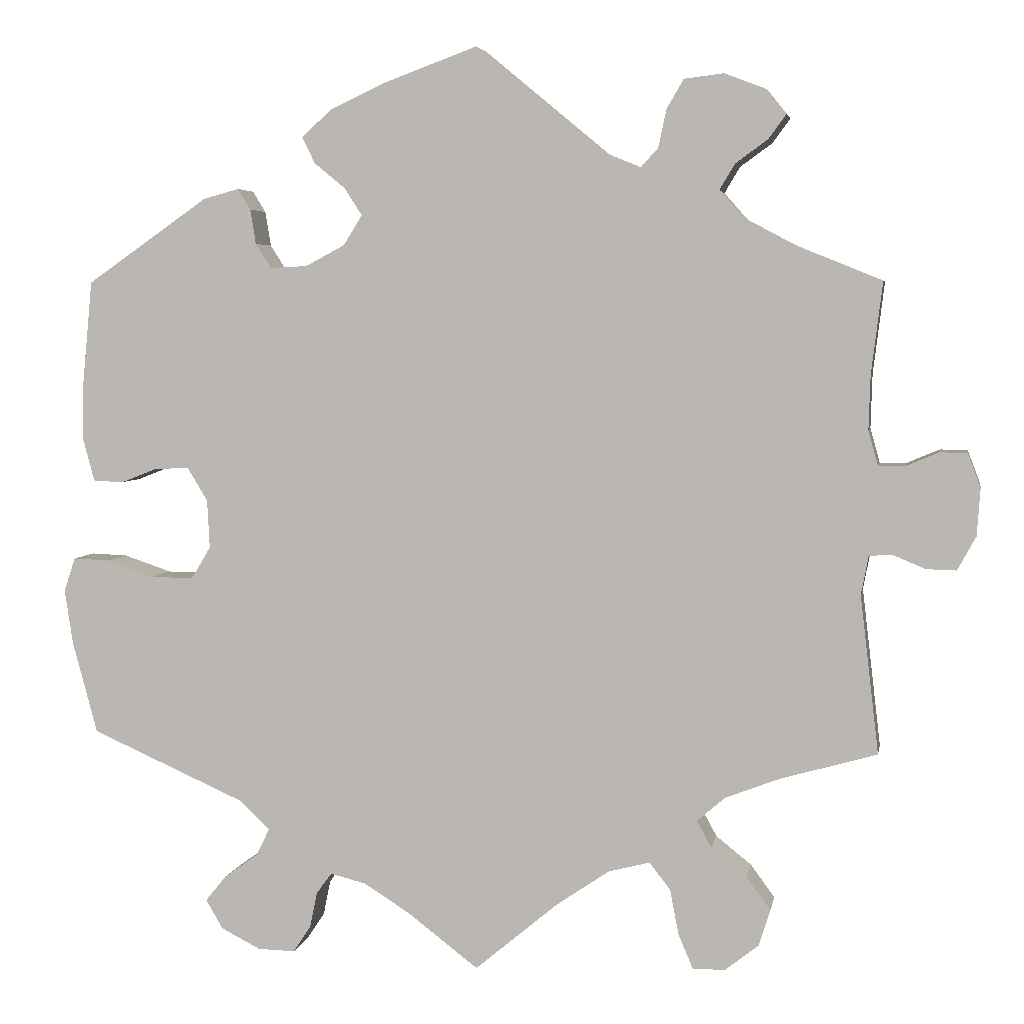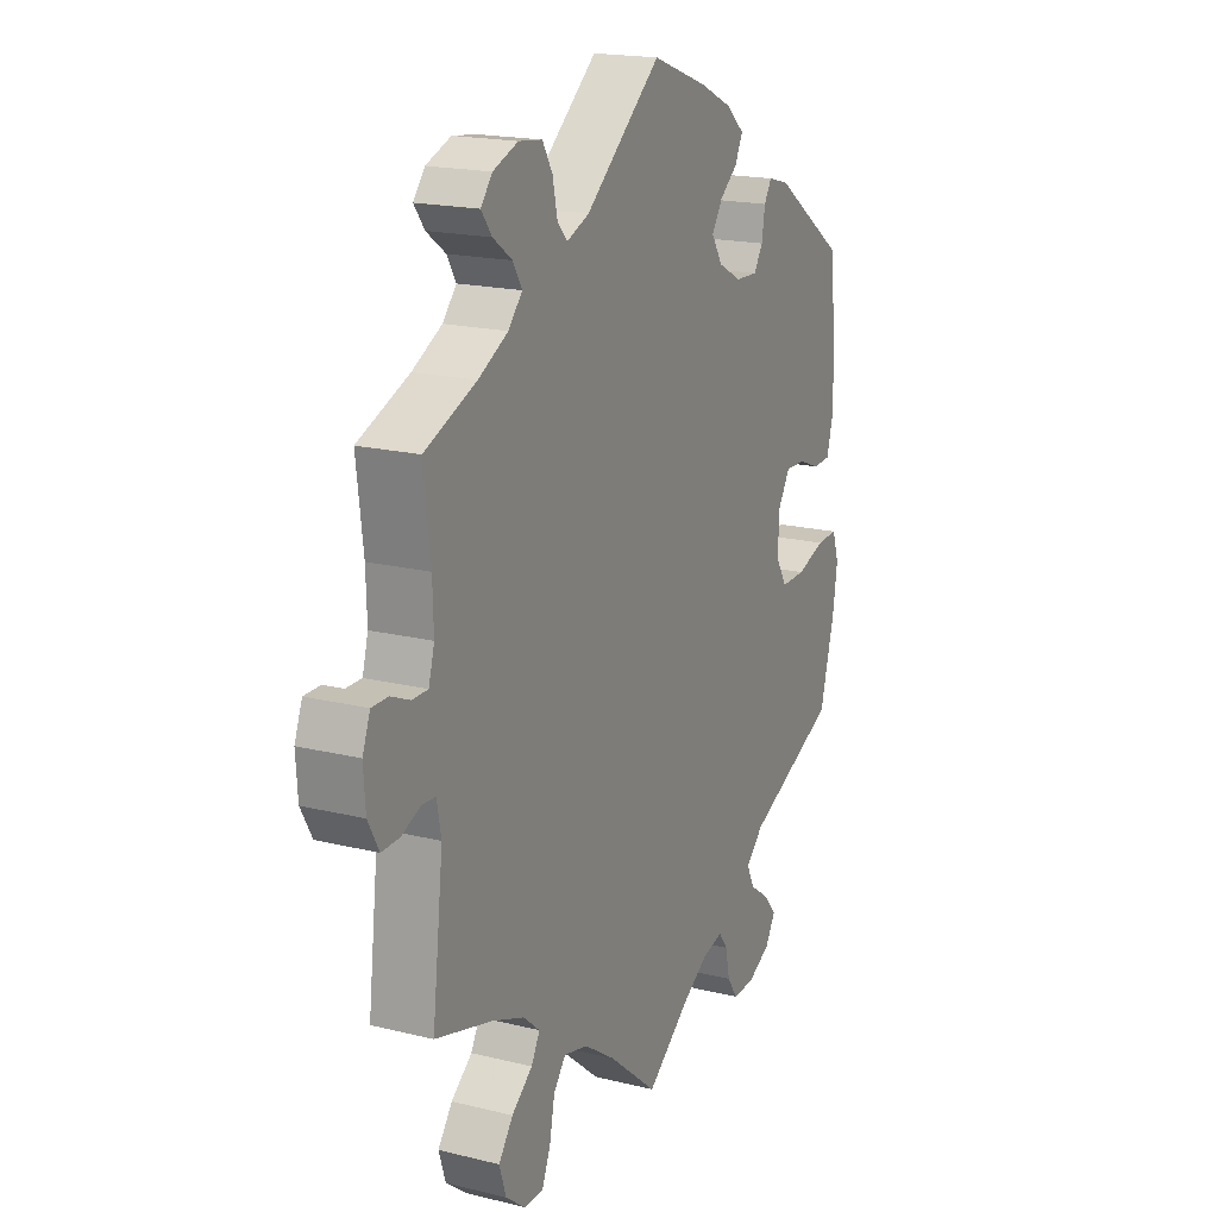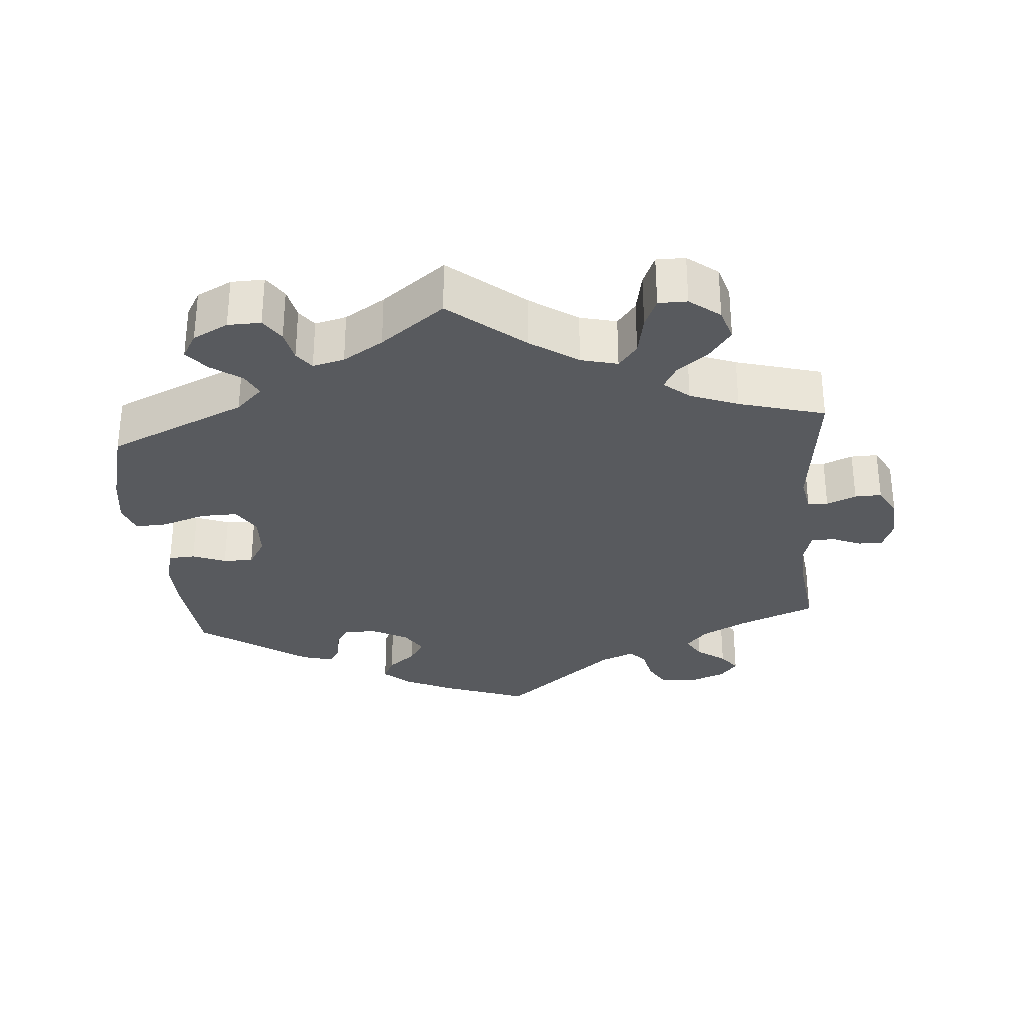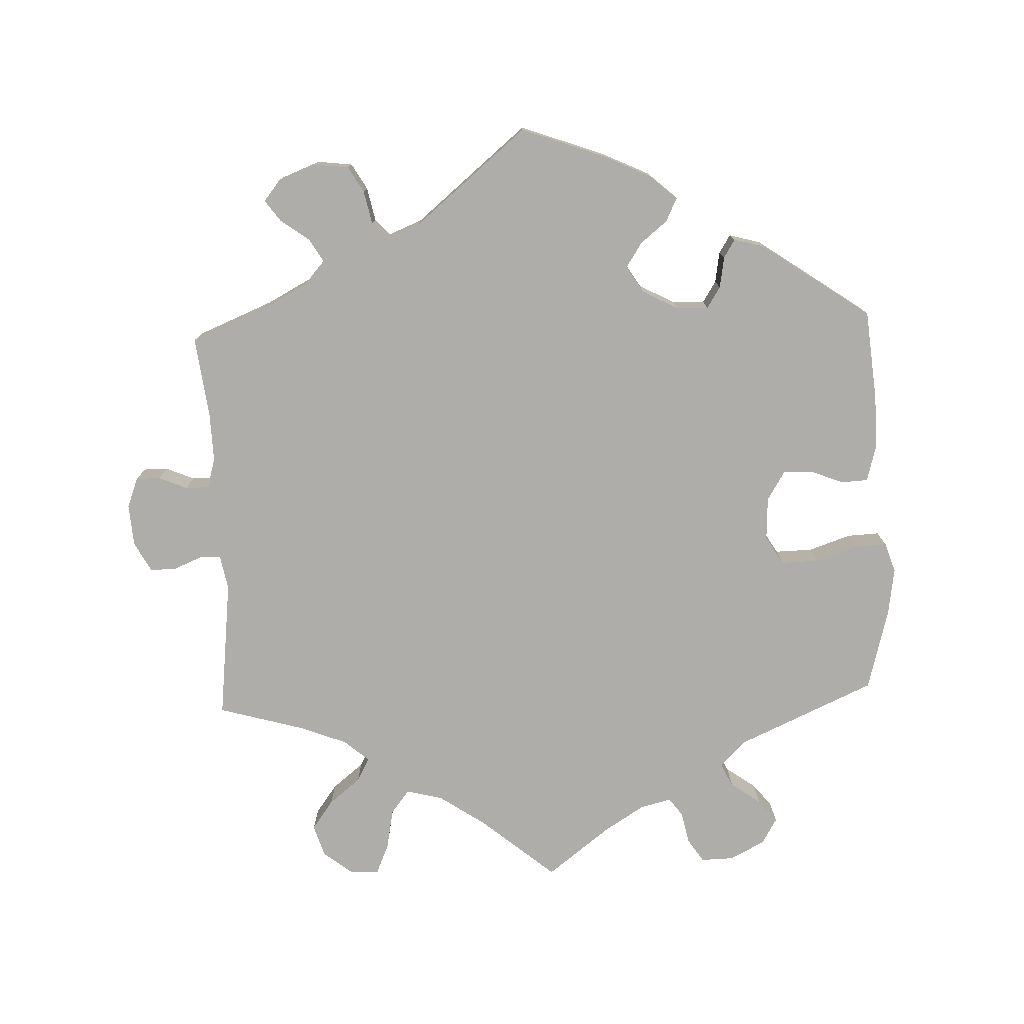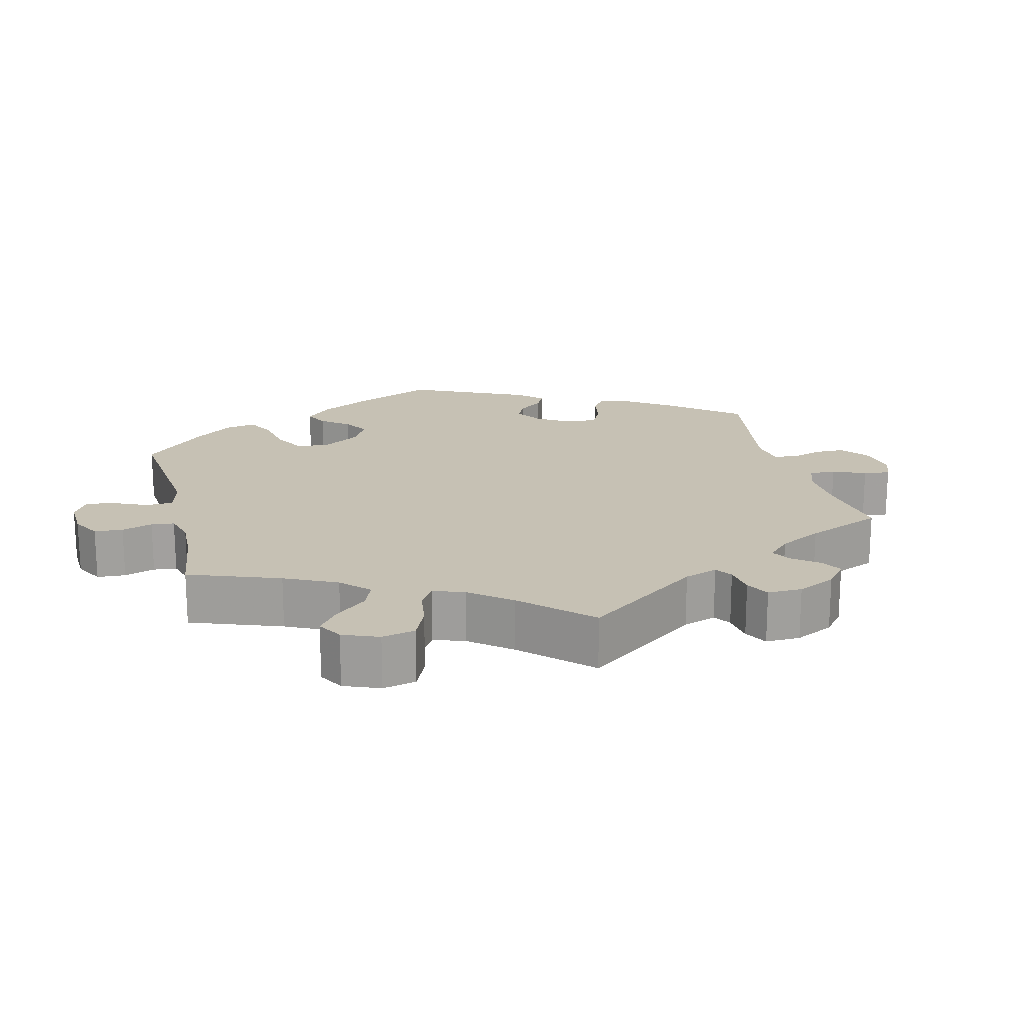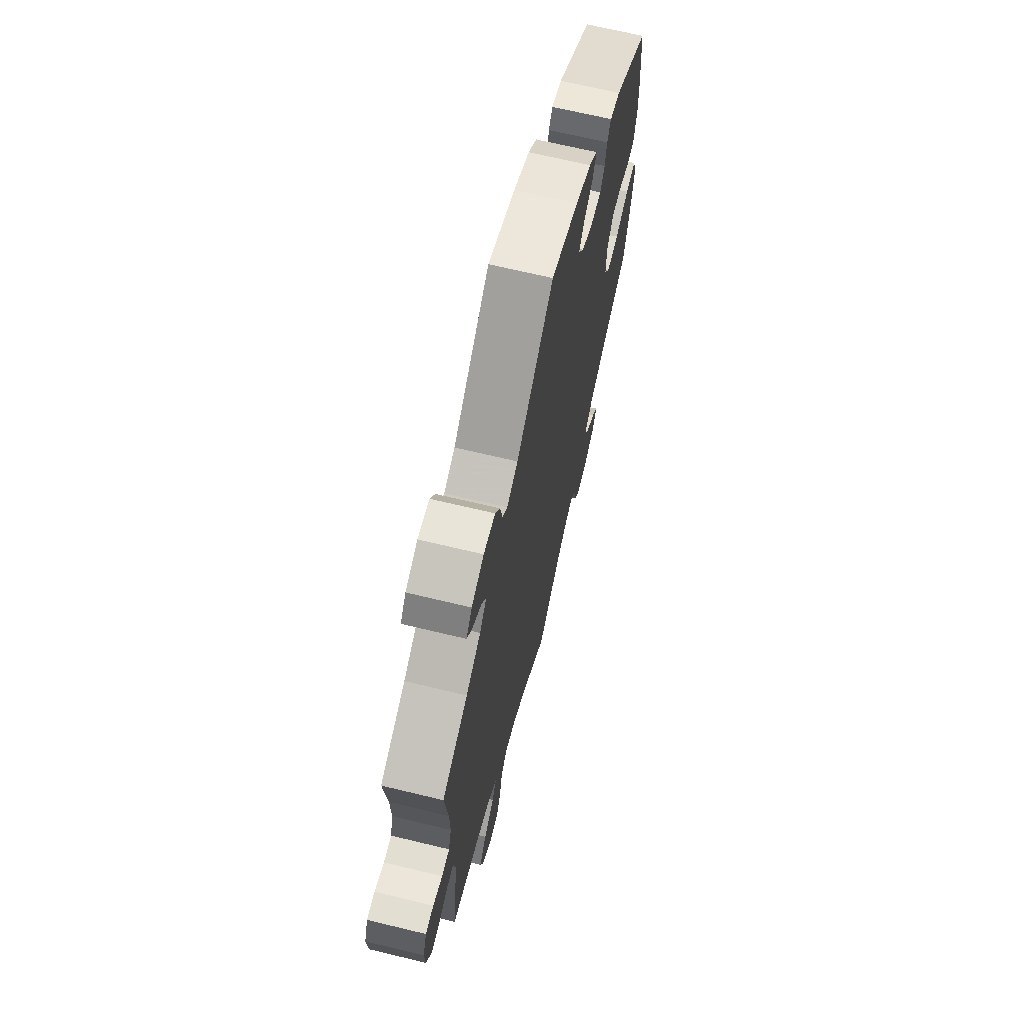
<metadata>
{"format":"obj","ext":"obj","renderer":"f3d","projection":"perspective","resolution":1024,"background":"white","views":[{"elev":4.4,"azim":-169.9,"up":"+Z"},{"elev":18.4,"azim":-64.5,"up":"+Z"},{"elev":-30.7,"azim":-175.1,"up":"+Y"},{"elev":-77.1,"azim":2.3,"up":"+Y"},{"elev":18.5,"azim":-133.9,"up":"+Y"},{"elev":67.7,"azim":-76.4,"up":"+Z"}]}
</metadata>
<code>
v 0.512 0.07 0.162
v 0.513 0.07 0.087
v 0.499 0.07 0.036
v 0.462 0.07 0.034
v 0.416 0.07 0.052
v 0.374 0.07 0.053
v 0.349 0.07 0.012
v 0.346 0.07 -0.048
v 0.37 0.07 -0.088
v 0.422 0.07 -0.087
v 0.482 0.07 -0.067
v 0.527 0.07 -0.065
v 0.541 0.07 -0.107
v 0.531 0.07 -0.174
v 0.5 0.07 -0.289
v 0.308 0.07 -0.374
v 0.271 0.07 -0.41
v 0.287 0.07 -0.443
v 0.329 0.07 -0.473
v 0.355 0.07 -0.505
v 0.334 0.07 -0.541
v 0.285 0.07 -0.566
v 0.239 0.07 -0.567
v 0.217 0.07 -0.534
v 0.208 0.07 -0.49
v 0.189 0.07 -0.464
v 0.145 0.07 -0.475
v 0.089 0.07 -0.51
v 0 0.07 -0.578
v -0.103 0.07 -0.492
v -0.169 0.07 -0.447
v -0.22 0.07 -0.434
v -0.246 0.07 -0.467
v -0.257 0.07 -0.524
v -0.275 0.07 -0.566
v -0.315 0.07 -0.566
v -0.357 0.07 -0.533
v -0.371 0.07 -0.488
v -0.341 0.07 -0.447
v -0.297 0.07 -0.412
v -0.279 0.07 -0.379
v -0.314 0.07 -0.349
v -0.381 0.07 -0.323
v -0.501 0.07 -0.289
v -0.478 0.07 -0.093
v -0.487 0.07 -0.045
v -0.515 0.07 -0.043
v -0.556 0.07 -0.06
v -0.593 0.07 -0.061
v -0.616 0.07 -0.019
v -0.62 0.07 0.04
v -0.604 0.07 0.082
v -0.57 0.07 0.082
v -0.53 0.07 0.065
v -0.497 0.07 0.065
v -0.485 0.07 0.108
v -0.487 0.07 0.175
v -0.501 0.07 0.289
v -0.393 0.07 0.333
v -0.331 0.07 0.366
v -0.302 0.07 0.399
v -0.321 0.07 0.431
v -0.361 0.07 0.46
v -0.383 0.07 0.49
v -0.359 0.07 0.52
v -0.307 0.07 0.54
v -0.258 0.07 0.534
v -0.237 0.07 0.498
v -0.227 0.07 0.451
v -0.206 0.07 0.428
v -0.159 0.07 0.447
v -0.001 0.07 0.578
v 0.116 0.07 0.535
v 0.184 0.07 0.503
v 0.221 0.07 0.47
v 0.205 0.07 0.437
v 0.167 0.07 0.406
v 0.145 0.07 0.372
v 0.168 0.07 0.335
v 0.217 0.07 0.309
v 0.263 0.07 0.307
v 0.282 0.07 0.337
v 0.289 0.07 0.38
v 0.305 0.07 0.406
v 0.349 0.07 0.394
v 0.5 0.07 0.289
v 0.512 0 0.162
v 0.513 0 0.087
v 0.499 0 0.036
v 0.462 0 0.034
v 0.416 0 0.052
v 0.374 0 0.053
v 0.349 0 0.012
v 0.346 0 -0.048
v 0.37 0 -0.088
v 0.422 0 -0.087
v 0.482 0 -0.067
v 0.527 0 -0.065
v 0.541 0 -0.107
v 0.531 0 -0.174
v 0.5 0 -0.289
v 0.308 0 -0.374
v 0.271 0 -0.41
v 0.287 0 -0.443
v 0.329 0 -0.473
v 0.355 0 -0.505
v 0.334 0 -0.541
v 0.285 0 -0.566
v 0.239 0 -0.567
v 0.217 0 -0.534
v 0.208 0 -0.49
v 0.189 0 -0.464
v 0.145 0 -0.475
v 0.089 0 -0.51
v 0 0 -0.578
v -0.103 0 -0.492
v -0.169 0 -0.447
v -0.22 0 -0.434
v -0.246 0 -0.467
v -0.257 0 -0.524
v -0.275 0 -0.566
v -0.315 0 -0.566
v -0.357 0 -0.533
v -0.371 0 -0.488
v -0.341 0 -0.447
v -0.297 0 -0.412
v -0.279 0 -0.379
v -0.314 0 -0.349
v -0.381 0 -0.323
v -0.501 0 -0.289
v -0.478 0 -0.093
v -0.487 0 -0.045
v -0.515 0 -0.043
v -0.556 0 -0.06
v -0.593 0 -0.061
v -0.616 0 -0.019
v -0.62 0 0.04
v -0.604 0 0.082
v -0.57 0 0.082
v -0.53 0 0.065
v -0.497 0 0.065
v -0.485 0 0.108
v -0.487 0 0.175
v -0.501 0 0.289
v -0.393 0 0.333
v -0.331 0 0.366
v -0.302 0 0.399
v -0.321 0 0.431
v -0.361 0 0.46
v -0.383 0 0.49
v -0.359 0 0.52
v -0.307 0 0.54
v -0.258 0 0.534
v -0.237 0 0.498
v -0.227 0 0.451
v -0.206 0 0.428
v -0.159 0 0.447
v -0.001 0 0.578
v 0.116 0 0.535
v 0.184 0 0.503
v 0.221 0 0.47
v 0.205 0 0.437
v 0.167 0 0.406
v 0.145 0 0.372
v 0.168 0 0.335
v 0.217 0 0.309
v 0.263 0 0.307
v 0.282 0 0.337
v 0.289 0 0.38
v 0.305 0 0.406
v 0.349 0 0.394
v 0.5 0 0.289
f 82 83 84 85
f 81 82 85 86
f 80 81 86 1
f 74 75 76 77
f 74 77 78
f 71 72 73 74
f 70 71 74 78
f 66 67 68 69
f 64 65 66 69
f 62 63 64 69
f 61 62 69 70
f 60 61 70 78
f 57 58 59
f 56 57 59 60
f 55 56 60 78
f 51 52 53 54
f 51 54 55
f 50 51 55
f 47 48 49 50
f 46 47 50 55
f 45 46 55 78
f 43 44 45 78
f 37 38 39 40
f 37 40 41
f 36 37 41
f 33 34 35 36
f 33 36 41
f 32 33 41
f 31 32 41
f 28 29 30
f 27 28 30 31
f 26 27 31 41
f 22 23 24 25
f 22 25 26
f 21 22 26
f 18 19 20 21
f 17 18 21 26
f 16 17 26 41
f 10 11 12 13
f 9 10 13 14
f 2 3 4 5
f 80 1 2 5
f 79 80 5 6
f 42 43 78 79
f 9 14 15 16
f 8 9 16 41
f 7 8 41 42
f 6 7 42 79
f 171 170 169 168
f 172 171 168 167
f 87 172 167 166
f 163 162 161 160
f 164 163 160
f 160 159 158 157
f 164 160 157 156
f 155 154 153 152
f 155 152 151 150
f 155 150 149 148
f 156 155 148 147
f 164 156 147 146
f 145 144 143
f 146 145 143 142
f 164 146 142 141
f 140 139 138 137
f 141 140 137
f 141 137 136
f 136 135 134 133
f 141 136 133 132
f 164 141 132 131
f 164 131 130 129
f 126 125 124 123
f 127 126 123
f 127 123 122
f 122 121 120 119
f 127 122 119
f 127 119 118
f 127 118 117
f 116 115 114
f 117 116 114 113
f 127 117 113 112
f 111 110 109 108
f 112 111 108
f 112 108 107
f 107 106 105 104
f 112 107 104 103
f 127 112 103 102
f 99 98 97 96
f 100 99 96 95
f 91 90 89 88
f 91 88 87 166
f 92 91 166 165
f 165 164 129 128
f 102 101 100 95
f 127 102 95 94
f 128 127 94 93
f 165 128 93 92
f 1 87 88 2
f 2 88 89 3
f 3 89 90 4
f 4 90 91 5
f 5 91 92 6
f 6 92 93 7
f 7 93 94 8
f 8 94 95 9
f 9 95 96 10
f 10 96 97 11
f 11 97 98 12
f 12 98 99 13
f 13 99 100 14
f 14 100 101 15
f 15 101 102 16
f 16 102 103 17
f 17 103 104 18
f 18 104 105 19
f 19 105 106 20
f 20 106 107 21
f 21 107 108 22
f 22 108 109 23
f 23 109 110 24
f 24 110 111 25
f 25 111 112 26
f 26 112 113 27
f 27 113 114 28
f 28 114 115 29
f 29 115 116 30
f 30 116 117 31
f 31 117 118 32
f 32 118 119 33
f 33 119 120 34
f 34 120 121 35
f 35 121 122 36
f 36 122 123 37
f 37 123 124 38
f 38 124 125 39
f 39 125 126 40
f 40 126 127 41
f 41 127 128 42
f 42 128 129 43
f 43 129 130 44
f 44 130 131 45
f 45 131 132 46
f 46 132 133 47
f 47 133 134 48
f 48 134 135 49
f 49 135 136 50
f 50 136 137 51
f 51 137 138 52
f 52 138 139 53
f 53 139 140 54
f 54 140 141 55
f 55 141 142 56
f 56 142 143 57
f 57 143 144 58
f 58 144 145 59
f 59 145 146 60
f 60 146 147 61
f 61 147 148 62
f 62 148 149 63
f 63 149 150 64
f 64 150 151 65
f 65 151 152 66
f 66 152 153 67
f 67 153 154 68
f 68 154 155 69
f 69 155 156 70
f 70 156 157 71
f 71 157 158 72
f 72 158 159 73
f 73 159 160 74
f 74 160 161 75
f 75 161 162 76
f 76 162 163 77
f 77 163 164 78
f 78 164 165 79
f 79 165 166 80
f 80 166 167 81
f 81 167 168 82
f 82 168 169 83
f 83 169 170 84
f 84 170 171 85
f 85 171 172 86
f 86 172 87 1

</code>
